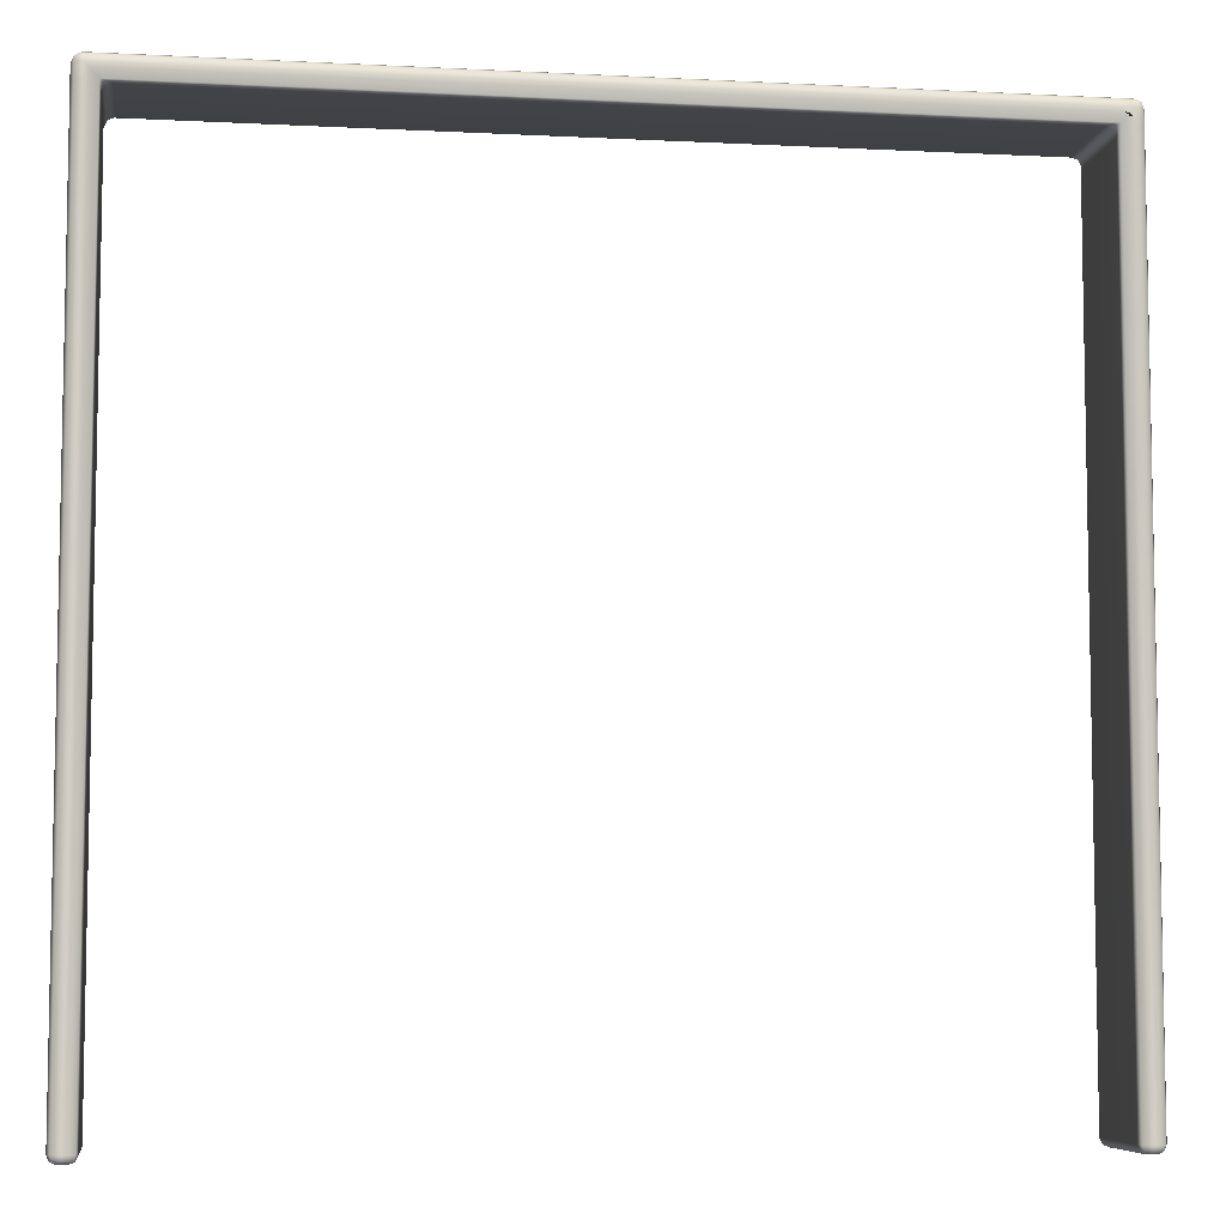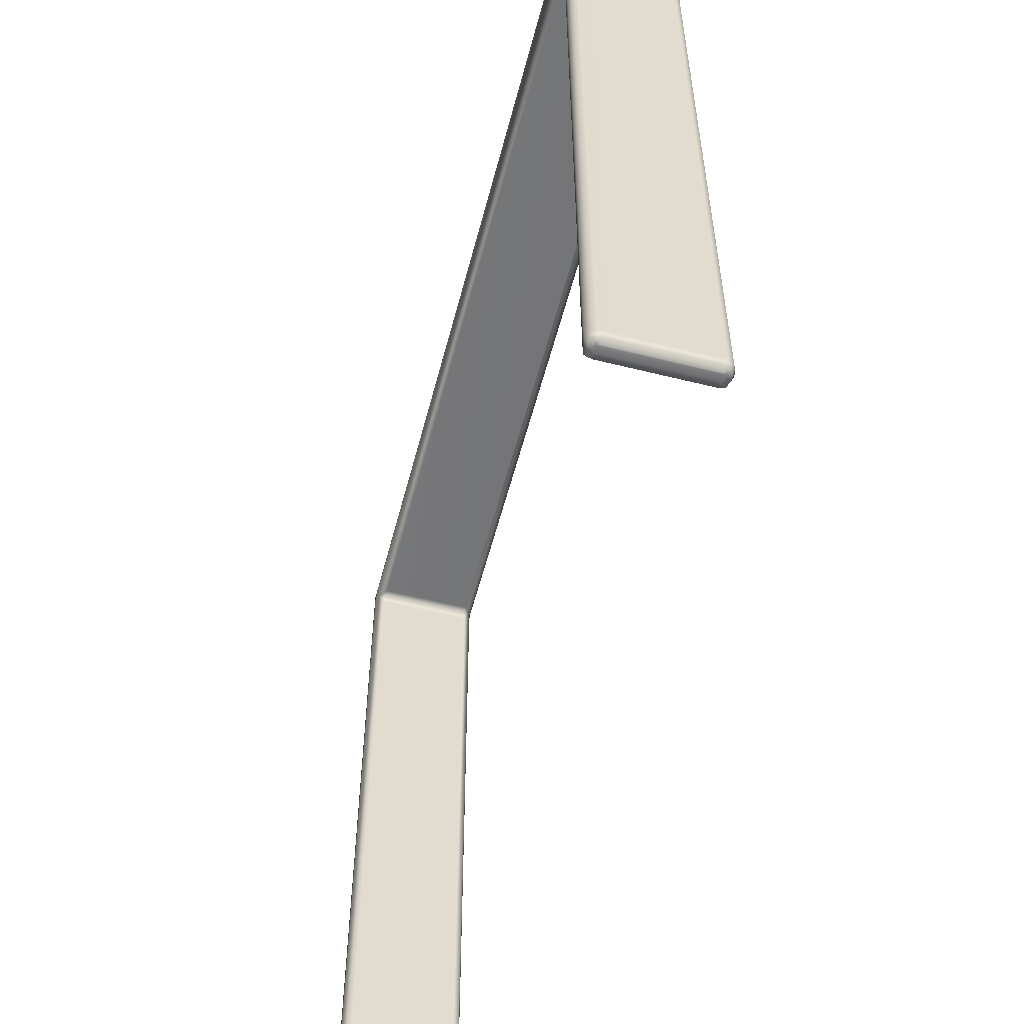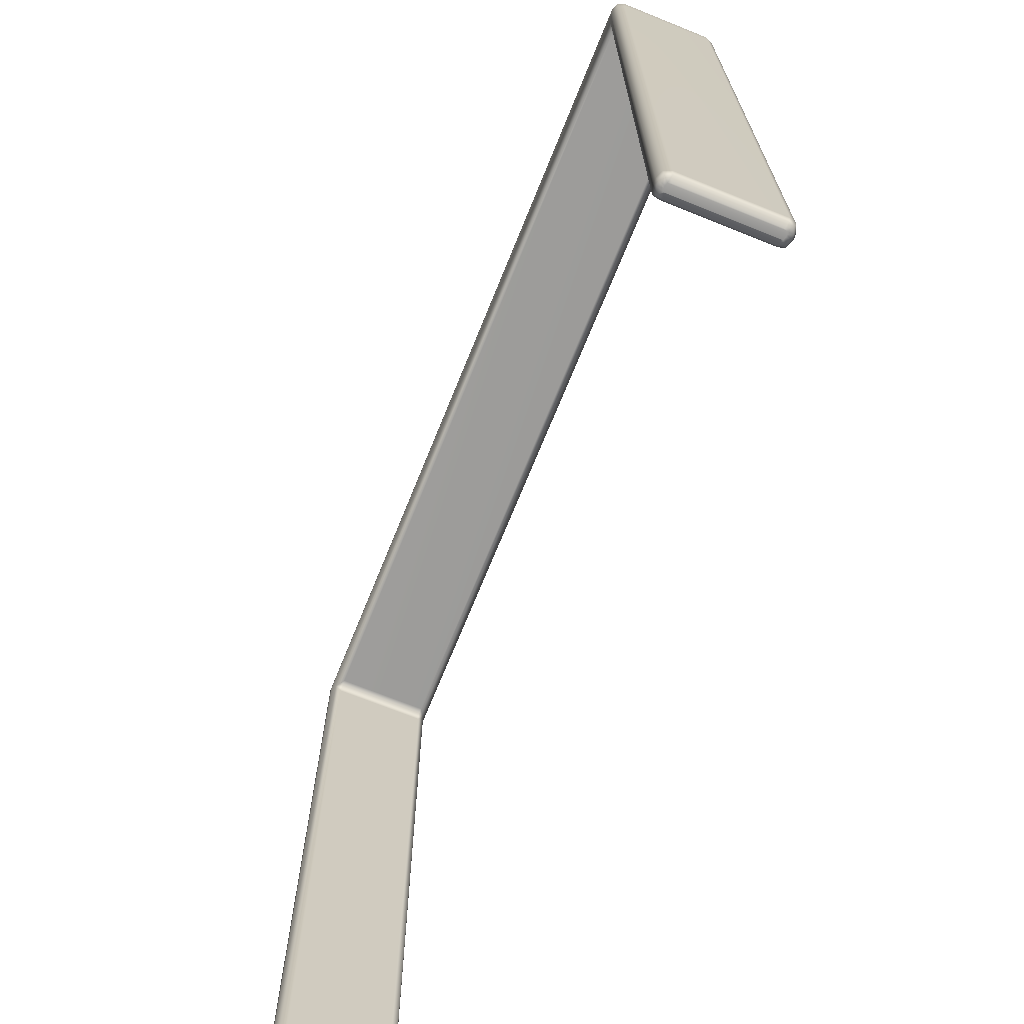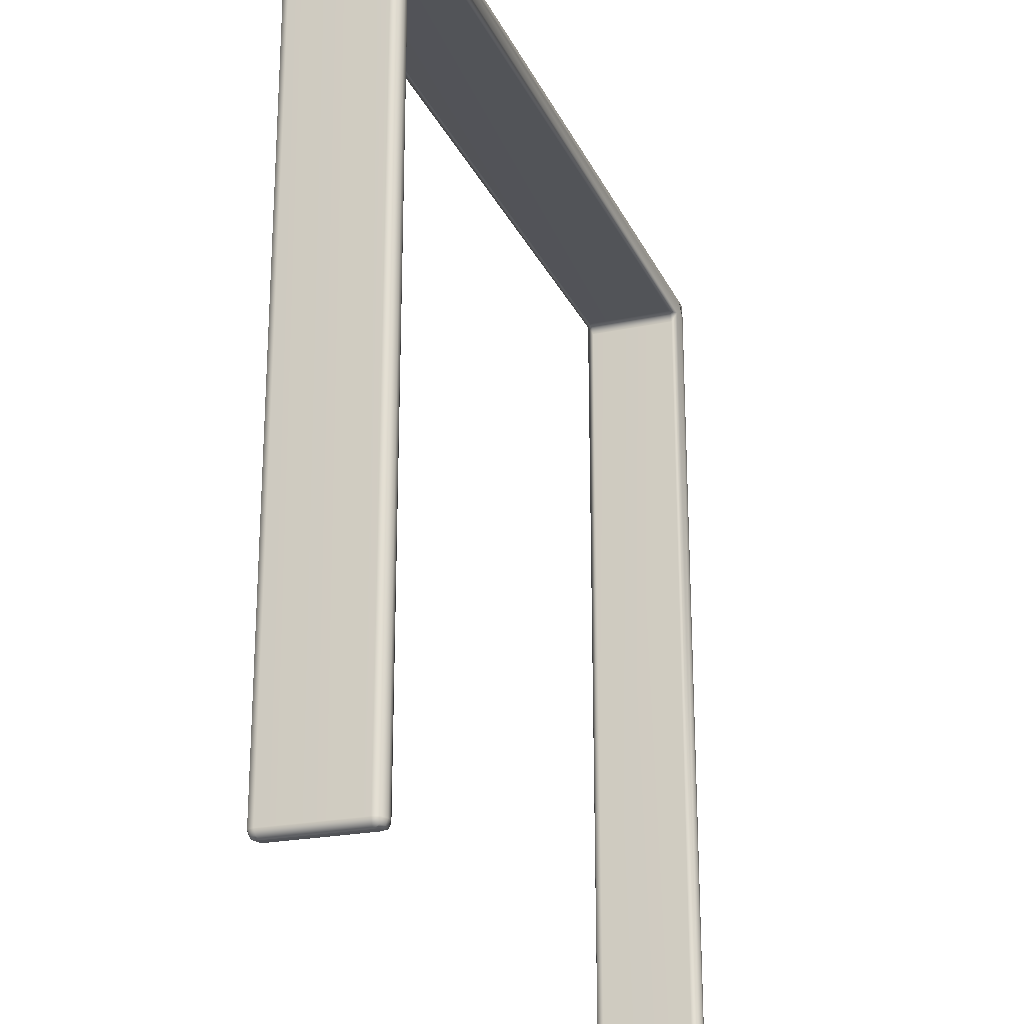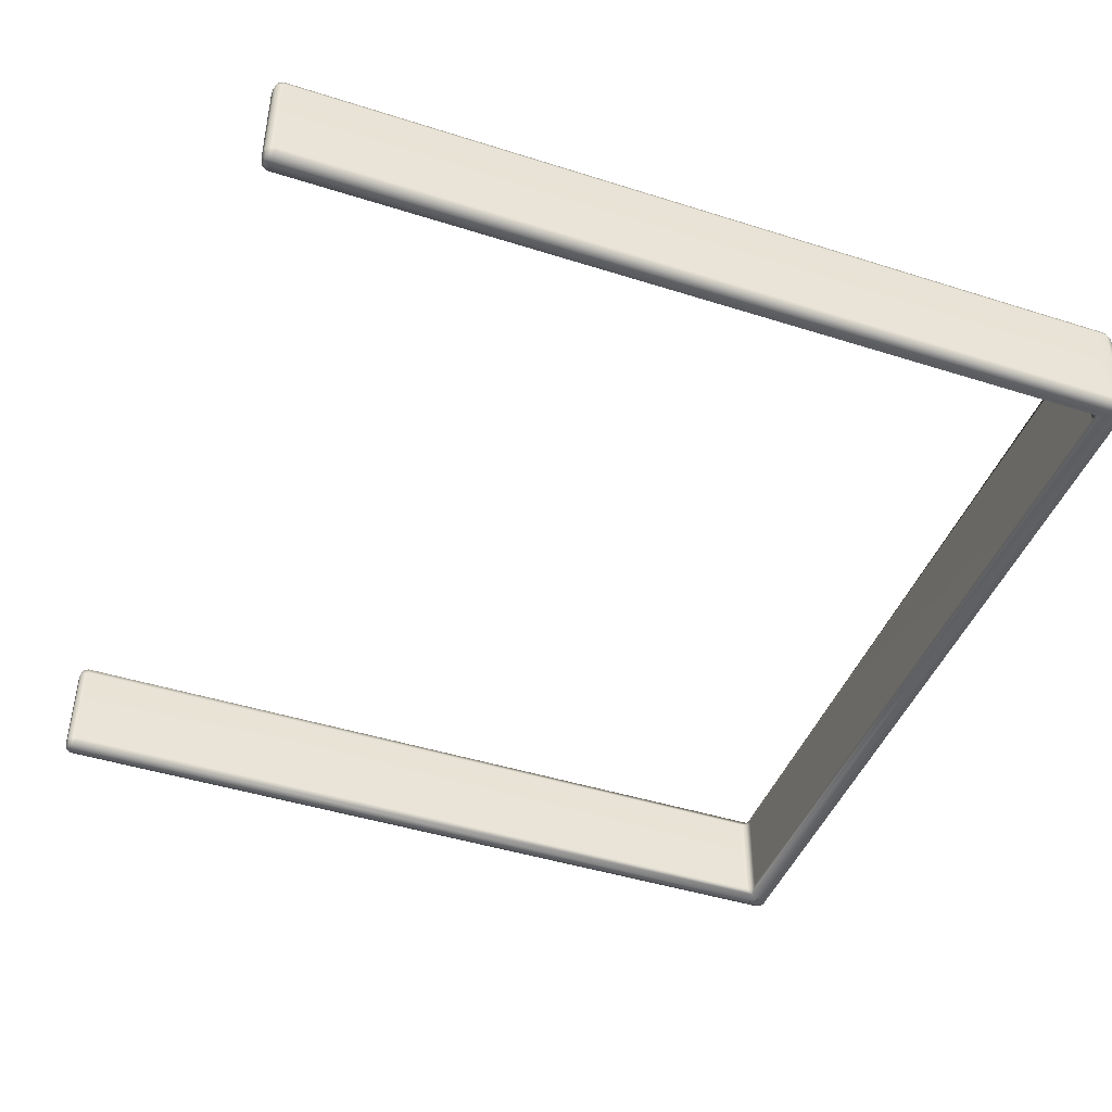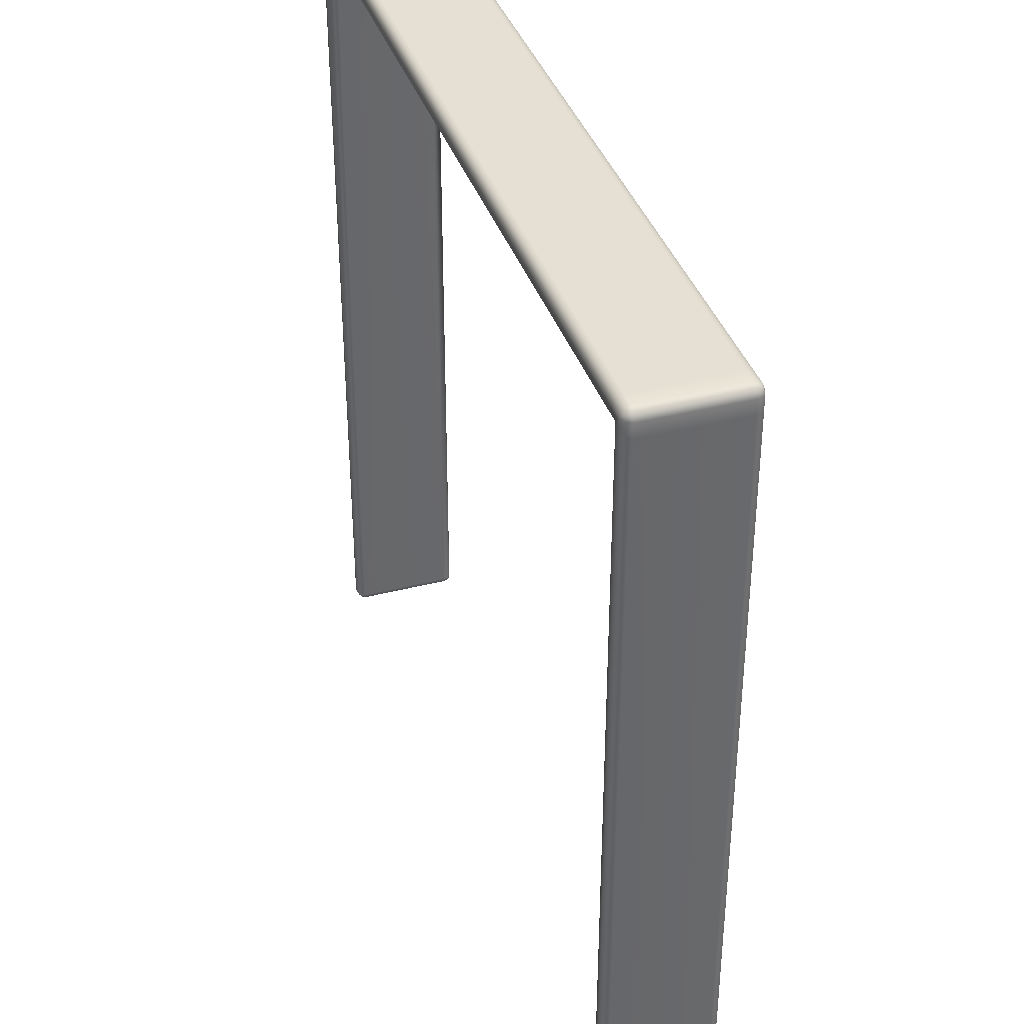
<metadata>
{"format":"obj","ext":"obj","renderer":"f3d","projection":"perspective","resolution":1024,"background":"white","views":[{"elev":-6.8,"azim":-8.5,"up":"+Z"},{"elev":-56.7,"azim":-104.6,"up":"+Z"},{"elev":-70.1,"azim":68.0,"up":"+Z"},{"elev":-22.8,"azim":-70.1,"up":"+Z"},{"elev":-44.6,"azim":-110.3,"up":"+Y"},{"elev":38.2,"azim":-107.9,"up":"+Z"}]}
</metadata>
<code>
g Frame
v -0.9479 0.1247 -1.269
v -0.9479 0.1247 0.6305
v -0.9666 0.1311 0.6492
v -0.9666 0.1311 -1.269
v -0.9781 0.1311 0.6272
v -0.9781 0.1311 -1.269
v -0.9524 0.1208 -1.281
v -0.9675 0.126 -1.281
v -0.9498 0.1086 -1.281
v -0.9447 0.1092 -1.269
v -0.9479 0.1247 0.6305
v -0.9447 0.1092 0.6053
v -0.9623 0.1074 -1.286
v -0.9631 0.1113 -1.286
v -0.9696 0.1135 -1.286
v -0.977 0.126 -1.281
v -0.9746 0.1135 -1.286
v -0.9936 0.1247 -1.269
v -0.977 0.126 -1.281
v -0.9896 0.1207 -1.281
v -0.9936 0.1247 0.6272
v -0.9781 0.1311 0.6272
v -1 0.1092 -1.269
v -1 0.1092 0.6272
v -0.9949 0.1081 -1.281
v -0.9801 0.1112 -1.286
v -0.9936 0.1247 0.6606
v -1 0.1092 0.6606
v -0.9781 0.1311 0.6606
v -0.9666 0.1311 0.6492
v -0.9447 0.1311 0.6606
v -0.9907 0.1218 0.6733
v -1 -0.1092 0.6272
v -1 -0.1092 0.6606
v -1 -0.1092 -1.269
v -0.9936 0.1092 0.6761
v -1 -0.1092 0.6606
v -0.9936 -0.1092 0.6761
v -0.9781 0.1092 0.6826
v -0.9781 -0.1092 0.6826
v -0.9447 -0.1092 0.6826
v -0.9781 0.1247 0.6761
v -0.9447 0.1247 0.6761
v -0.9447 0.1092 0.6826
v 0.9447 0.1092 0.6826
v 0.9447 0.1247 0.6761
v 0.9447 -0.1092 0.6826
v 0.9447 0.1311 0.6606
v 0.9666 0.1311 0.6492
v -0.9666 0.1311 0.6492
v -0.9479 0.1247 0.6305
v 0.9479 0.1247 0.6305
v -0.9227 0.1092 0.6272
v 0.9227 0.1092 0.6272
v 0.9383 0.1092 0.6208
v 0.9447 0.1092 0.6053
v 0.9447 -0.1092 0.6053
v 0.9383 -0.1092 0.6208
v 0.9447 0.1092 -1.269
v 0.9447 -0.1092 -1.269
v 0.9498 0.1086 -1.281
v 0.9498 -0.1086 -1.281
v 0.9383 -0.1092 0.6208
v 0.9227 0.1092 0.6272
v 0.9227 -0.1092 0.6272
v 0.9479 -0.1247 0.6305
v 0.9447 -0.1092 0.6053
v -0.9479 -0.1247 0.6305
v -0.9666 -0.1311 0.6492
v 0.9666 -0.1311 0.6492
v -0.9447 -0.1311 0.6606
v 0.9447 -0.1311 0.6606
v -0.9227 -0.1092 0.6272
v 0.9227 0.1092 0.6272
v -0.9227 0.1092 0.6272
v -0.9383 0.1092 0.6208
v -0.9479 0.1247 0.6305
v -0.9447 0.1092 0.6053
v -0.9383 -0.1092 0.6208
v -0.9447 -0.1092 0.6053
v -0.9479 -0.1247 -1.269
v -0.9447 -0.1092 -1.269
v -0.9447 0.1092 -1.269
v -0.9524 -0.1208 -1.281
v -0.9498 -0.1086 -1.281
v -0.9498 0.1086 -1.281
v -0.9623 -0.1074 -1.286
v -0.9623 0.1074 -1.286
v -0.9631 0.1113 -1.286
v -0.9631 -0.1113 -1.286
v -0.9696 0.1135 -1.286
v -0.9746 -0.1135 -1.286
v -0.9746 0.1135 -1.286
v -0.9801 -0.1112 -1.286
v -0.9666 -0.1311 -1.269
v -0.9479 -0.1247 0.6305
v -0.9666 -0.1311 0.6492
v -0.9781 -0.1311 0.6272
v -0.9675 -0.126 -1.281
v -0.9524 -0.1208 -1.281
v -0.9696 -0.1135 -1.286
v -0.9631 -0.1113 -1.286
v -0.977 -0.126 -1.281
v -0.9801 -0.1112 -1.286
v -0.9896 -0.1207 -1.281
v -0.9781 -0.1311 -1.269
v -0.9896 -0.1207 -1.281
v -0.9936 -0.1247 -1.269
v -0.9949 -0.1081 -1.281
v -0.9824 -0.1057 -1.286
v -0.9936 -0.1247 0.6272
v -0.9824 0.1057 -1.286
v -0.9949 -0.1081 -1.281
v -0.9746 0.1135 -1.286
v -0.9781 -0.1311 0.6606
v -0.9666 -0.1311 0.6492
v -0.9936 -0.1247 0.6606
v -0.9907 -0.1218 0.6733
v -0.9936 -0.1092 0.6761
v -0.9781 -0.1092 0.6826
v -0.9781 -0.1247 0.6761
v -0.9447 -0.1247 0.6761
v 0.9447 -0.1247 0.6761
v 0.9781 -0.1311 0.6606
v 0.9781 -0.1247 0.6761
v 0.9781 -0.1092 0.6826
v 0.9907 -0.1218 0.6733
v 0.9781 0.1092 0.6826
v 0.9936 -0.1092 0.6761
v 1 -0.1092 0.6606
v 0.9781 -0.1311 0.6272
v 0.9666 -0.1311 0.6492
v 0.9936 -0.1247 0.6606
v 0.9936 -0.1247 0.6272
v 1 -0.1092 0.6272
v 0.9781 -0.1311 -1.269
v 0.9666 -0.1311 0.6492
v 0.9666 -0.1311 -1.269
v 0.9781 0.1247 0.6761
v 0.9936 -0.1247 -1.269
v 0.9907 0.1218 0.6733
v 0.9781 0.1311 0.6606
v 0.9936 0.1092 0.6761
v 0.9781 -0.1092 0.6826
v 0.9936 -0.1092 0.6761
v 1 0.1092 0.6606
v 1 -0.1092 0.6606
v 0.9936 0.1247 0.6606
v 0.9781 0.1311 0.6272
v 0.9666 0.1311 0.6492
v 1 0.1092 0.6272
v 0.9936 0.1247 0.6272
v 1 -0.1092 -1.269
v 1 0.1092 -1.269
v 0.9936 0.1247 -1.269
v 0.9781 0.1311 -1.269
v 0.9666 0.1311 0.6492
v 0.9666 0.1311 -1.269
v 0.9949 0.1081 -1.281
v 0.9896 0.1207 -1.281
v 0.9824 0.1057 -1.286
v 0.9949 -0.1081 -1.281
v 0.9949 0.1081 -1.281
v 0.9896 -0.1207 -1.281
v 0.977 -0.126 -1.281
v 0.9801 -0.1112 -1.286
v 0.9824 -0.1057 -1.286
v 0.9801 0.1112 -1.286
v 0.9746 0.1135 -1.286
v 0.9746 -0.1135 -1.286
v 0.9696 0.1135 -1.286
v 0.9675 0.126 -1.281
v 0.977 0.126 -1.281
v 0.9675 -0.126 -1.281
v 0.9696 -0.1135 -1.286
v 0.9746 -0.1135 -1.286
v 0.9631 -0.1113 -1.286
v 0.9631 0.1113 -1.286
v 0.9623 0.1074 -1.286
v 0.9524 -0.1208 -1.281
v 0.9623 -0.1074 -1.286
v 0.9498 -0.1086 -1.281
v 0.9498 0.1086 -1.281
v 0.9479 -0.1247 -1.269
v 0.9666 -0.1311 0.6492
v 0.9479 -0.1247 0.6305
v 0.9524 -0.1208 -1.281
v 0.9498 -0.1086 -1.281
v 0.9447 -0.1092 -1.269
v 0.9479 -0.1247 0.6305
v 0.9746 -0.1135 -1.286
v 0.9696 0.1135 -1.286
v 0.9696 -0.1135 -1.286
v 0.9631 0.1113 -1.286
v 0.9524 0.1208 -1.281
v 0.9675 0.126 -1.281
v 0.9498 0.1086 -1.281
v 0.9623 0.1074 -1.286
v 0.9447 0.1092 -1.269
v 0.9479 0.1247 -1.269
v 0.9479 0.1247 -1.269
v 0.9479 0.1247 0.6305
v 0.9666 0.1311 0.6492
v 0.977 0.126 -1.281
v 0.9801 0.1112 -1.286
v 0.9746 0.1135 -1.286
v -0.9631 -0.1113 -1.286
v -0.9696 0.1135 -1.286
v -0.9696 -0.1135 -1.286
v -0.9746 -0.1135 -1.286
v 0.9524 -0.1208 -1.281
v 0.9631 -0.1113 -1.286
v 0.9623 -0.1074 -1.286
v 0.9498 -0.1086 -1.281
v 0.9746 -0.1135 -1.286
v 0.977 -0.126 -1.281
v 0.9896 -0.1207 -1.281
v 0.9801 -0.1112 -1.286
v -0.9498 -0.1086 -1.281
v -0.9623 -0.1074 -1.286
v -0.9631 -0.1113 -1.286
v -0.9524 -0.1208 -1.281
v -0.9896 0.1207 -1.281
v -0.9801 0.1112 -1.286
v -0.9746 0.1135 -1.286
v -0.977 0.126 -1.281
v 0.9479 0.1247 -1.269
v 0.9479 0.1247 0.6305
v 0.9447 0.1092 0.6053
v 0.9447 0.1092 -1.269
g Frame_0
f 3 2 1
f 4 3 1
f 5 3 4
f 6 5 4
f 1 7 4
f 4 8 6
f 7 8 4
f 9 7 1
f 10 9 1
f 1 11 10
f 11 12 10
f 9 13 7
f 13 14 7
f 7 14 8
f 14 15 8
f 8 15 16
f 8 16 6
f 15 17 16
f 6 19 18
f 19 20 18
f 18 21 6
f 21 22 6
f 18 20 23
f 24 21 18
f 23 24 18
f 20 25 23
f 20 26 25
f 21 27 22
f 24 28 21
f 28 27 21
f 27 29 22
f 22 29 30
f 29 31 30
f 32 27 28
f 27 32 29
f 33 24 23
f 34 28 24
f 33 34 24
f 23 25 35
f 35 33 23
f 36 32 28
f 28 37 36
f 37 38 36
f 36 38 39
f 32 36 39
f 38 40 39
f 40 41 39
f 32 42 29
f 42 32 39
f 42 43 29
f 43 31 29
f 39 44 42
f 41 44 39
f 44 43 42
f 44 45 43
f 43 46 31
f 45 46 43
f 41 47 44
f 47 45 44
f 46 48 31
f 31 48 49
f 50 31 49
f 50 49 51
f 49 52 51
f 51 52 53
f 52 54 53
f 52 55 54
f 55 52 56
f 55 56 57
f 58 55 57
f 57 56 59
f 60 57 59
f 59 61 60
f 61 62 60
f 64 55 63
f 65 64 63
f 63 66 65
f 66 63 67
f 65 66 68
f 68 66 69
f 66 70 69
f 71 69 70
f 72 71 70
f 73 65 68
f 65 73 74
f 73 75 74
f 76 75 73
f 76 77 75
f 77 76 78
f 79 76 73
f 68 79 73
f 78 76 79
f 79 68 80
f 80 78 79
f 80 68 81
f 80 82 78
f 82 80 81
f 82 83 78
f 81 84 82
f 84 85 82
f 83 82 85
f 86 83 85
f 86 85 87
f 88 86 87
f 88 87 89
f 90 89 87
f 91 89 90
f 93 91 92
f 94 93 92
f 81 96 95
f 96 97 95
f 97 98 95
f 95 99 81
f 99 100 81
f 99 101 100
f 92 101 99
f 101 102 100
f 103 92 99
f 103 99 95
f 104 92 103
f 105 104 103
f 106 103 95
f 98 106 95
f 107 103 106
f 106 98 108
f 108 107 106
f 109 107 108
f 109 110 107
f 110 104 107
f 35 109 108
f 98 111 108
f 108 111 35
f 110 112 104
f 112 110 113
f 25 113 35
f 25 112 113
f 26 112 25
f 112 26 104
f 26 114 104
f 111 33 35
f 98 115 111
f 115 98 116
f 71 115 116
f 111 117 33
f 115 117 111
f 117 34 33
f 117 118 34
f 118 117 115
f 118 119 34
f 119 118 120
f 121 118 115
f 115 71 121
f 118 121 120
f 71 122 121
f 121 122 120
f 122 41 120
f 71 72 122
f 122 123 41
f 72 123 122
f 123 47 41
f 72 124 123
f 123 125 47
f 124 125 123
f 125 126 47
f 47 126 45
f 125 127 126
f 127 125 124
f 126 128 45
f 127 129 126
f 45 128 46
f 129 127 130
f 124 72 131
f 72 132 131
f 133 127 124
f 127 133 130
f 124 131 133
f 133 134 130
f 131 134 133
f 134 135 130
f 131 136 134
f 131 137 136
f 137 138 136
f 128 139 46
f 46 139 48
f 134 140 135
f 136 140 134
f 141 139 128
f 139 142 48
f 139 141 142
f 143 141 128
f 143 128 144
f 145 143 144
f 146 143 145
f 141 143 146
f 147 146 145
f 147 135 146
f 148 141 146
f 141 148 142
f 48 142 149
f 150 48 149
f 135 151 146
f 146 151 148
f 148 152 142
f 152 149 142
f 151 152 148
f 135 153 151
f 140 153 135
f 151 154 152
f 153 154 151
f 152 155 149
f 154 155 152
f 155 156 149
f 157 149 156
f 158 157 156
f 155 154 159
f 160 155 159
f 156 155 160
f 160 159 161
f 154 153 162
f 163 154 162
f 153 140 164
f 162 153 164
f 164 140 165
f 162 164 166
f 140 136 165
f 163 162 167
f 161 163 167
f 167 162 166
f 161 167 168
f 168 160 161
f 166 168 167
f 169 168 166
f 170 169 166
f 171 169 170
f 169 171 172
f 173 169 172
f 174 165 136
f 138 174 136
f 174 175 165
f 175 176 165
f 177 175 174
f 177 178 175
f 179 178 177
f 180 177 174
f 180 174 138
f 181 179 177
f 179 181 182
f 183 179 182
f 184 180 138
f 138 185 184
f 185 186 184
f 188 187 184
f 189 188 184
f 184 190 189
f 190 67 189
f 193 192 191
f 194 192 193
f 192 194 195
f 196 192 195
f 195 194 197
f 194 198 197
f 195 197 199
f 200 195 199
f 196 195 201
f 158 196 201
f 201 202 158
f 202 203 158
f 204 196 158
f 156 204 158
f 204 156 160
f 204 160 205
f 206 204 205
f 209 208 207
f 210 208 209
f 213 212 211
f 214 213 211
f 217 216 215
f 218 217 215
f 221 220 219
f 222 221 219
f 225 224 223
f 226 225 223
f 229 228 227
f 230 229 227

</code>
